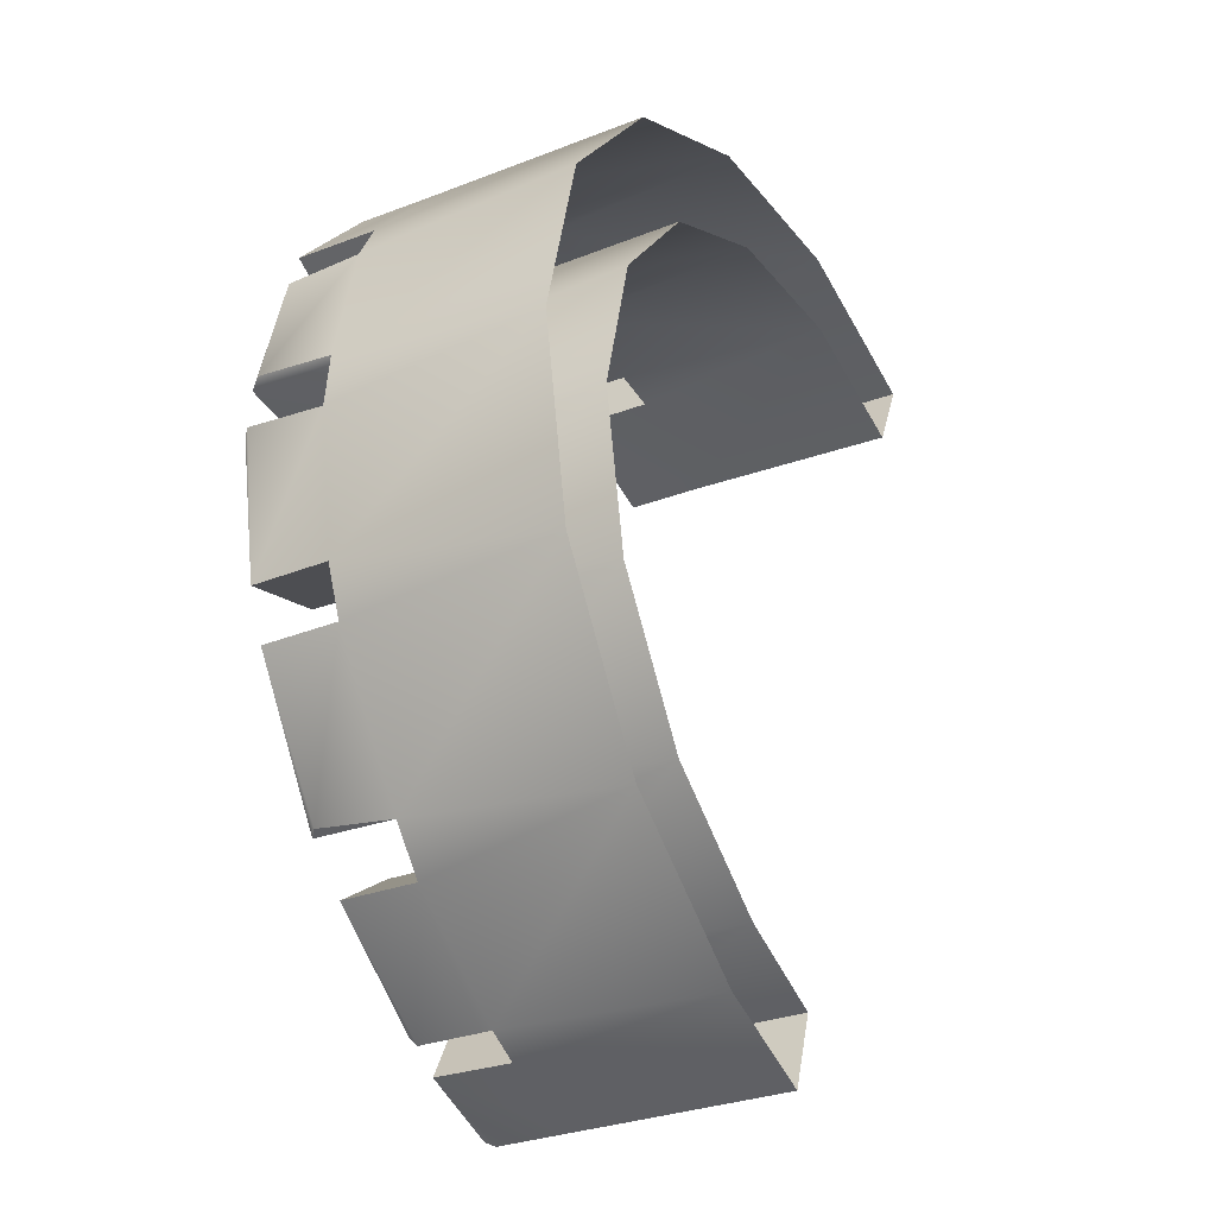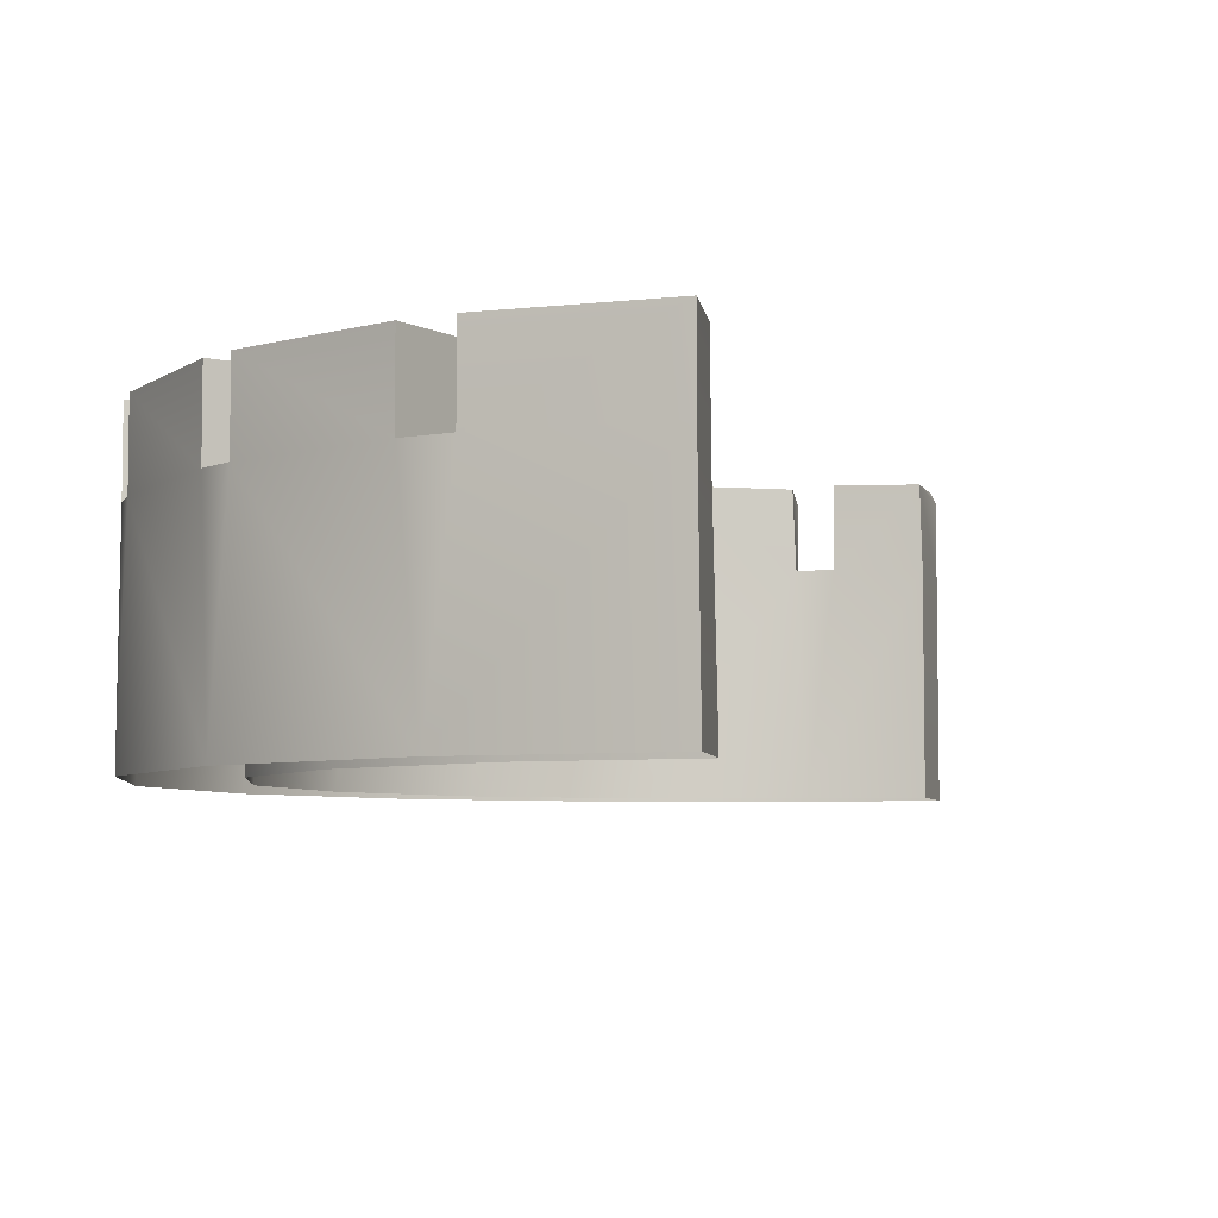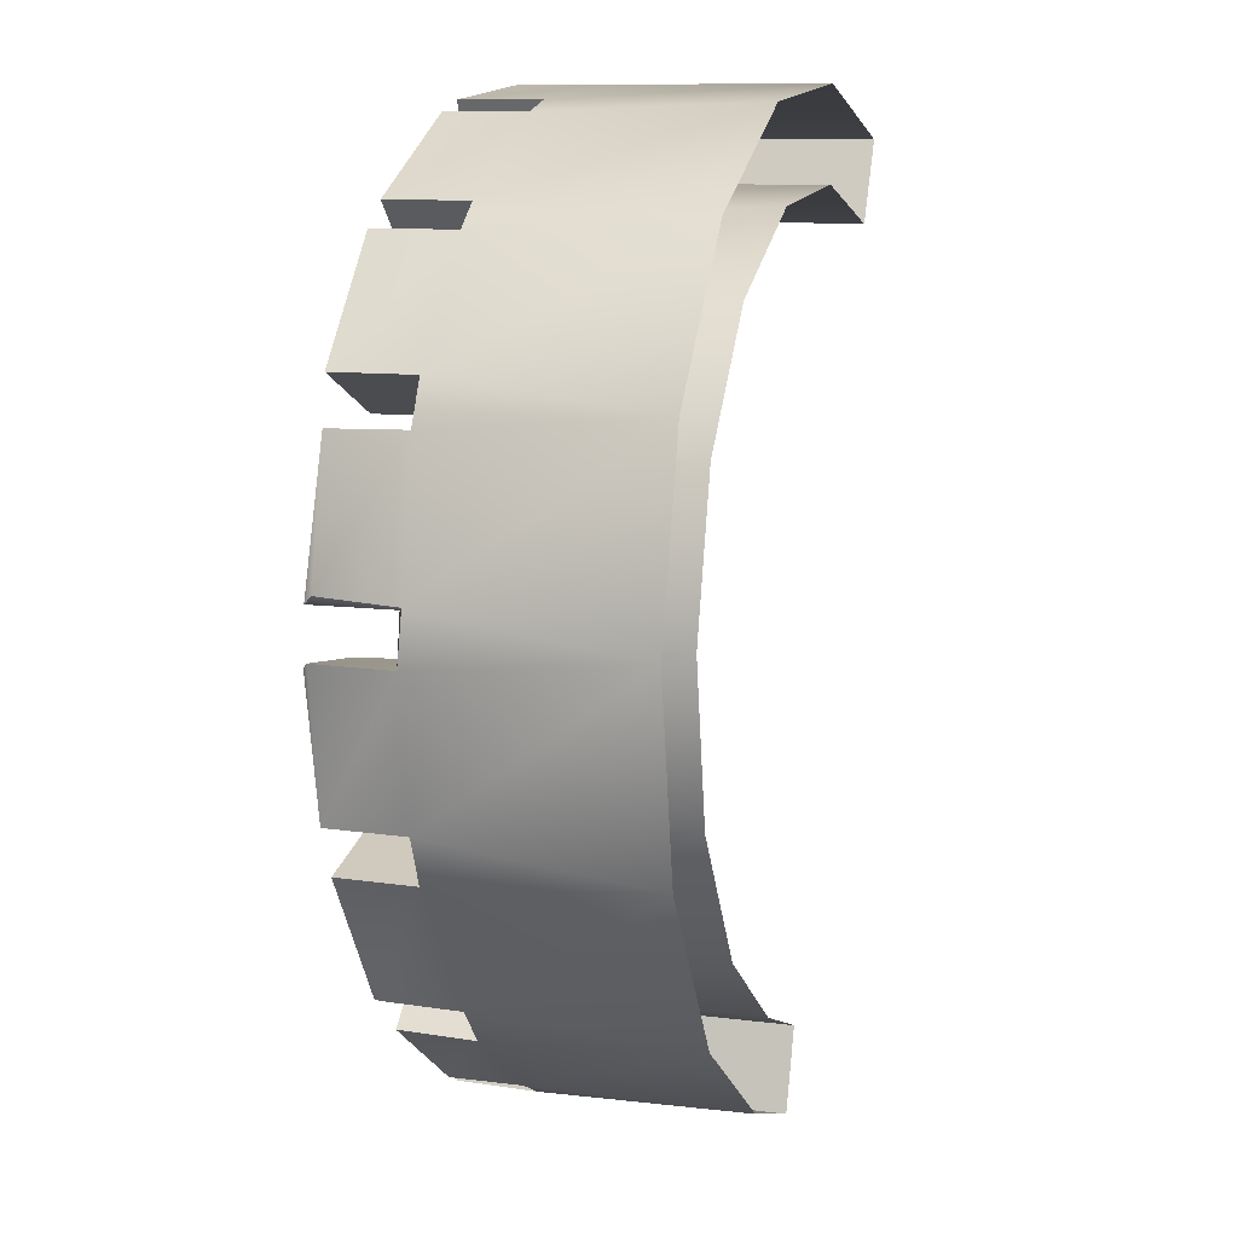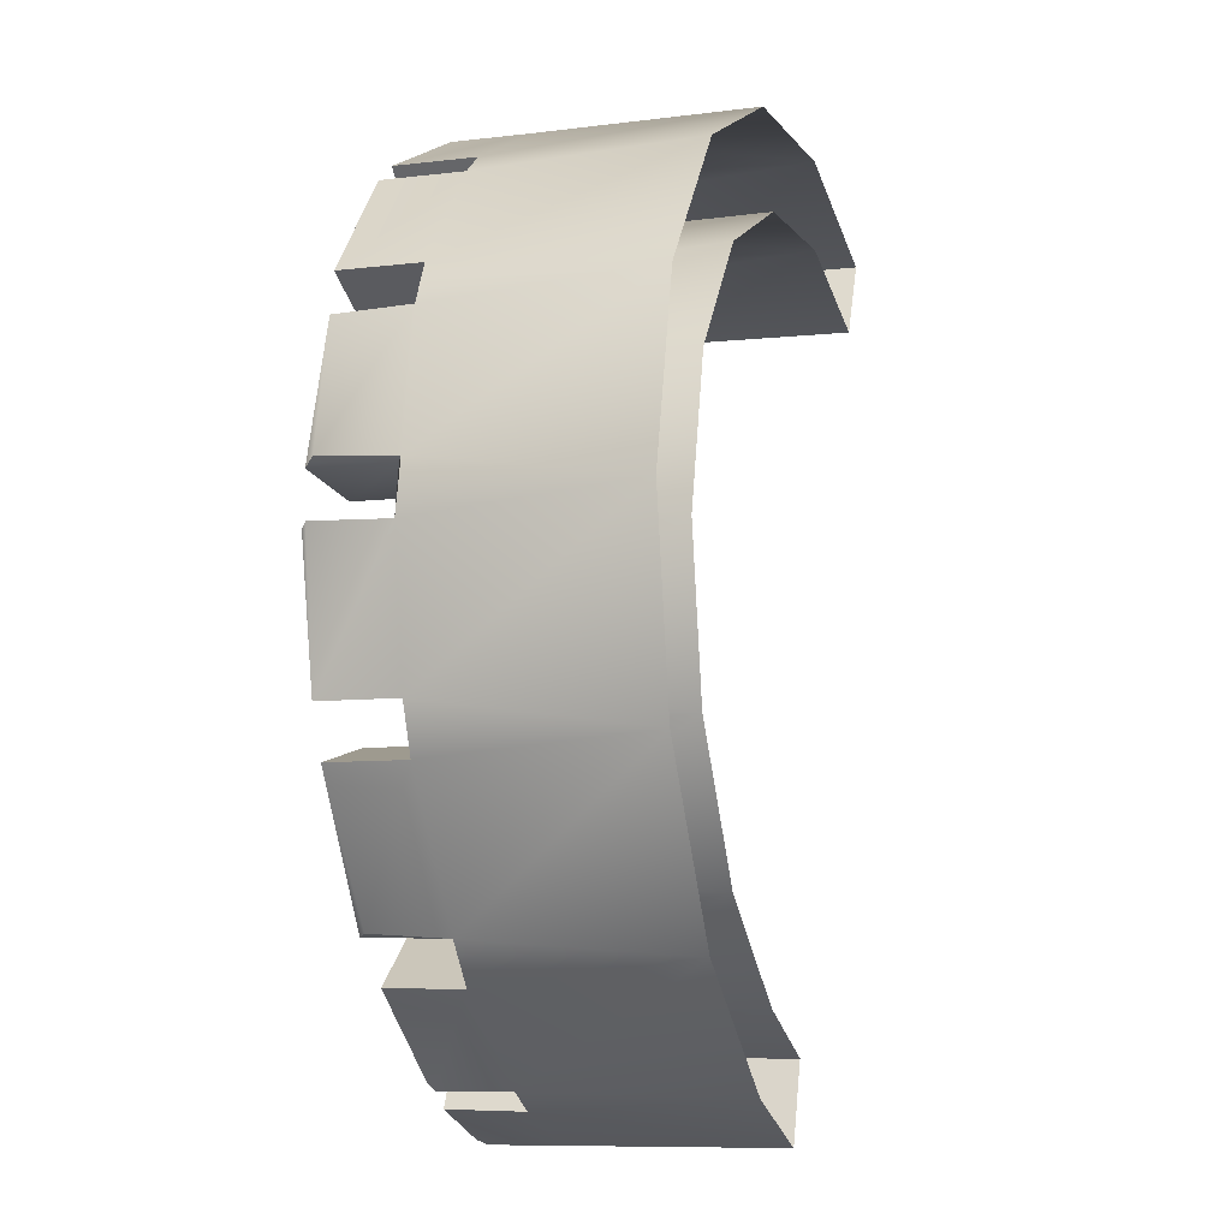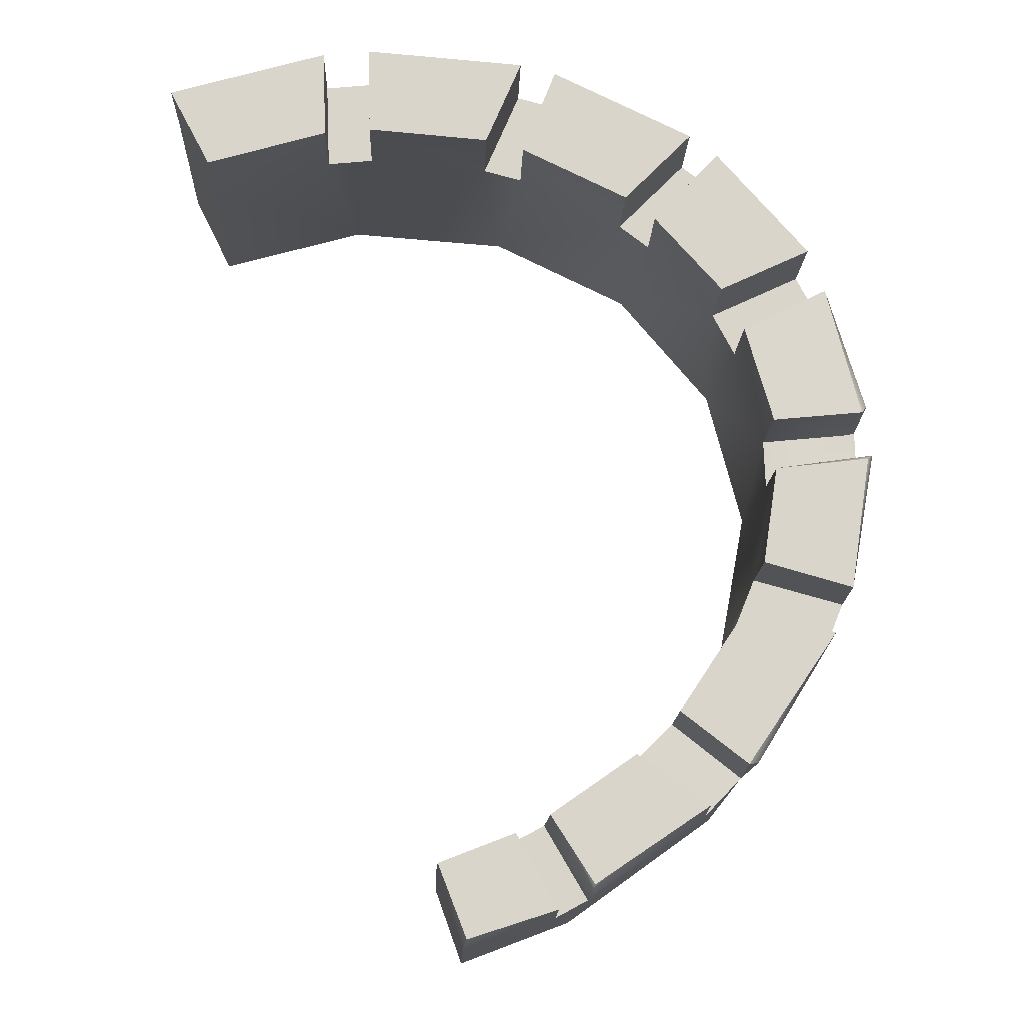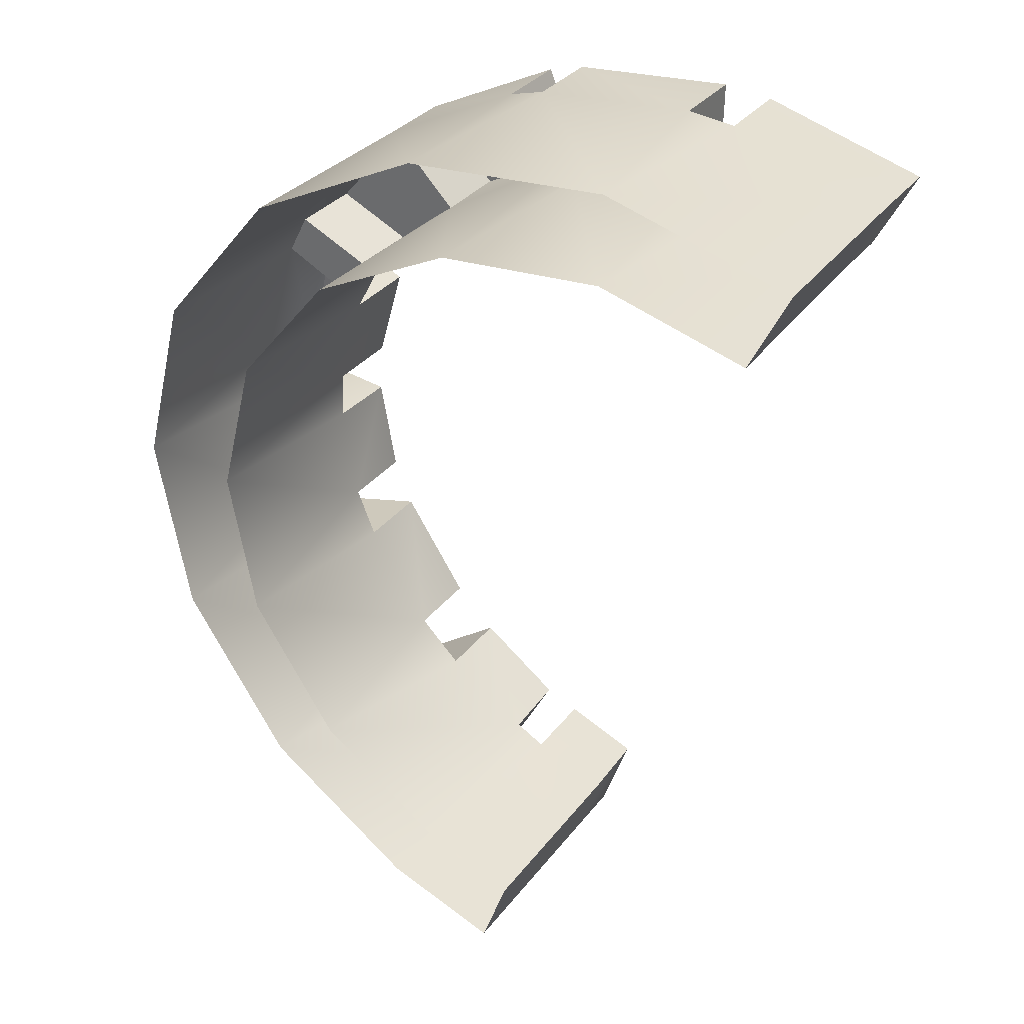
<metadata>
{"format":"obj","ext":"obj","renderer":"f3d","projection":"perspective","resolution":1024,"background":"white","views":[{"elev":-30.7,"azim":118.8,"up":"+Y"},{"elev":-5.8,"azim":-144.6,"up":"+Z"},{"elev":11.1,"azim":107.2,"up":"+Y"},{"elev":-9.3,"azim":107.3,"up":"+Y"},{"elev":-15.1,"azim":-1.8,"up":"+Y"},{"elev":32.3,"azim":-149.1,"up":"+Y"}]}
</metadata>
<code>
g Color_10
v -5.159 16.62 7.69
v -4.29 16.82 0.0003106
v -3.415 16.8 7.69
v 2.419 16.31 7.69
v 2.419 16.31 10.57
v -3.415 16.8 10.57
v 10.58 -10.76 7.625
v 10.5 -10.68 10.57
v 10.87 -10.58 10.27
v 10.5 -10.68 10.57
v 13.79 -5.866 10.46
v 10.87 -10.58 10.27
v -0.5051 -14.18 10.48
v 0.5185 -16.81 10.57
v 0.4223 -16.98 10.21
v 0.5185 -16.81 10.57
v 3.716 -15.78 10.48
v 0.4223 -16.98 10.21
v 11.81 0.2748 10.47
v 15.4 0.8203 10.37
v 15.19 0.6401 10.57
v 15.4 0.8203 10.37
v 14.48 -4.199 10.47
v 15.19 0.6401 10.57
v 15.31 0.7577 7.694
v 15.04 2.427 7.69
v 15.31 2.552 7.528
v 15.05 2.428 10.57
v 13.87 7.261 10.4
v 15.27 2.726 10.24
v 3.434 -12.47 10.44
v 4.989 -14.91 10.57
v 4.907 -15.21 10.31
v 4.989 -14.91 10.57
v 9.123 -12.12 10.44
v 4.907 -15.21 10.31
v -10.93 14.95 7.69
v -10.93 14.95 10.57
v -9.42 12.09 10.57
v -9.42 12.09 7.69
v -9.59 12.04 4.411e-05
v -11.02 14.93 2.26e-05
v -0.5743 -14.21 7.69
v 0.4223 -16.98 0.0003244
v -0.5743 -14.21 0.0003235
v 0.4223 -16.98 7.69
v -0.5051 -14.18 10.48
v 0.4223 -16.98 10.21
v 2.502 12.78 7.69
v 1.098 13.16 7.69
v 2.419 16.31 7.69
v 3.728 15.96 7.69
v 7.487 10.03 7.69
v 6.395 10.88 7.69
v 8.886 13.43 7.69
v 9.904 12.64 7.69
v 10.76 5.665 7.69
v 9.956 7.227 7.69
v 13.25 8.783 7.69
v 14 7.327 7.69
v 11.83 0.3534 7.69
v 11.77 2.109 7.69
v 15.04 2.427 7.69
v 15.31 0.7577 7.694
v 10.52 -5.096 7.69
v 11.25 -3.31 7.69
v 14.56 -4.221 7.69
v 13.87 -5.887 7.69
v 6.505 -10.34 7.69
v 8.073 -8.791 7.69
v 10.58 -10.76 7.625
v 9.209 -12.18 7.69
v 9.956 7.227 7.69
v 7.044 10.56 0.0003105
v 7.487 10.03 7.69
v 10.59 6.325 0.0003118
v 10.76 5.665 7.69
v 11.77 2.109 7.69
v 11.96 1.044 0.000314
v 6.395 10.88 10.57
v 2.502 12.78 10.57
v 3.728 15.96 10.57
v 8.886 13.43 10.57
v 9.956 7.227 10.57
v 7.487 10.03 10.57
v 9.904 12.64 10.57
v 13.25 8.783 10.57
v 8.886 13.43 7.69
v 3.123 16.25 0.0003089
v 9.491 13.14 0.0003089
v 3.728 15.96 7.69
v 2.419 16.31 7.69
v -4.29 16.82 0.0003106
v -3.415 16.8 7.69
v 2.419 16.31 7.69
v 1.098 13.16 7.69
v 1.098 13.16 10.57
v 2.419 16.31 10.57
v 6.395 10.88 7.69
v 2.502 12.78 10.57
v 6.395 10.88 10.57
v 2.502 12.78 7.69
v 1.853 13.1 0.0003104
v 1.098 13.16 7.69
v 7.044 10.56 0.0003105
v 7.487 10.03 7.69
v -3.344 13.54 7.69
v -3.344 13.54 10.57
v 1.098 13.16 10.57
v 9.956 7.227 7.69
v 7.487 10.03 10.57
v 9.956 7.227 10.57
v 2.502 12.78 7.69
v 3.728 15.96 7.69
v 3.728 15.96 10.57
v 2.502 12.78 10.57
v 3.728 15.96 7.69
v 8.886 13.43 10.57
v 3.728 15.96 10.57
v 8.886 13.43 7.69
v 9.904 12.64 7.69
v 9.491 13.14 0.0003089
v 13.25 8.783 7.69
v 13.84 7.942 0.0003098
v 13.25 8.783 10.57
v 9.904 12.64 10.57
v 14 7.327 7.69
v 15.31 2.552 7.528
v 15.51 1.464 0.0003131
v 15.27 2.726 10.24
v 13.87 7.261 10.4
v 15.31 0.7577 7.694
v 14.56 -4.221 7.69
v 14.25 -5.313 0.0003158
v 13.87 -5.887 7.69
v 14.48 -4.199 10.47
v 15.4 0.8203 10.37
v 10.58 -10.76 7.625
v 10.87 -10.58 10.27
v 13.79 -5.866 10.46
v 8.886 13.43 7.69
v 6.395 10.88 7.69
v 6.395 10.88 10.57
v 8.886 13.43 10.57
v 7.487 10.03 7.69
v 9.904 12.64 7.69
v 9.904 12.64 10.57
v 7.487 10.03 10.57
v 13.25 8.783 7.69
v 9.956 7.227 7.69
v 9.956 7.227 10.57
v 13.25 8.783 10.57
v 11.77 2.109 7.69
v 10.76 5.665 7.69
v 10.76 5.665 10.57
v 11.77 2.109 10.57
v 11.83 0.3534 7.69
v 11.96 1.044 0.000314
v 11.25 -3.31 7.69
v 11.81 0.2748 10.47
v 11.25 -3.31 10.57
v 10.93 -4.481 0.0003171
v 10.52 -5.096 7.69
v 8.073 -8.791 7.69
v 10.52 -5.096 10.57
v 8.073 -8.791 10.57
v 7.666 -9.407 0.0003193
v 6.505 -10.34 7.69
v 3.343 -12.53 7.69
v 6.505 -10.34 10.57
v 3.434 -12.47 10.44
v 3.066 -12.7 0.0003215
v 2.219 -13.13 7.676
v -0.5743 -14.21 7.69
v -0.5743 -14.21 0.0003235
v -0.5051 -14.18 10.48
v 2.219 -13.13 10.57
v 10.76 5.665 7.69
v 14 7.327 7.69
v 13.87 7.261 10.4
v 10.76 5.665 10.57
v 14.56 -4.221 7.69
v 11.25 -3.31 7.69
v 11.25 -3.31 10.57
v 14.48 -4.199 10.47
v 10.52 -5.096 7.69
v 13.87 -5.887 7.69
v 13.79 -5.866 10.46
v 10.52 -5.096 10.57
v 6.505 -10.34 7.69
v 9.209 -12.18 7.69
v 9.123 -12.12 10.44
v 6.505 -10.34 10.57
v 4.907 -15.21 7.703
v 10.25 -11.36 0.0003199
v 4.611 -15.39 0.0003229
v 9.209 -12.18 7.69
v 10.58 -10.76 7.625
v 14.25 -5.313 0.0003158
v 13.87 -5.887 7.69
v 3.749 -15.83 7.677
v 3.716 -15.78 10.48
v 2.219 -13.13 10.57
v 2.219 -13.13 7.676
v 4.907 -15.21 7.703
v 3.749 -15.83 7.677
v 2.219 -13.13 7.676
v 3.343 -12.53 7.69
v -9.42 12.09 7.69
v -4.191 13.57 0.0003117
v -9.59 12.04 4.411e-05
v -5.031 13.37 7.69
v -3.344 13.54 7.69
v 1.098 13.16 7.69
v 1.853 13.1 0.0003104
v -9.42 12.09 10.57
v -10.93 14.95 10.57
v -5.159 16.62 10.57
v -5.031 13.37 10.57
v -10.93 14.95 7.69
v -11.02 14.93 2.26e-05
v -4.29 16.82 0.0003106
v -5.159 16.62 7.69
v -10.93 14.95 10.57
v -5.159 16.62 10.57
v -9.42 12.09 7.69
v -9.42 12.09 10.57
v -5.031 13.37 10.57
v -5.031 13.37 7.69
v 1.098 13.16 10.57
v -3.344 13.54 10.57
v -3.415 16.8 10.57
v 2.419 16.31 10.57
v -5.159 16.62 7.69
v -5.031 13.37 7.69
v -5.031 13.37 10.57
v -5.159 16.62 10.57
v -3.415 16.8 10.57
v -3.344 13.54 10.57
v -3.344 13.54 7.69
v -3.415 16.8 7.69
v -3.415 16.8 7.69
v -3.344 13.54 7.69
v -5.031 13.37 7.69
v -5.159 16.62 7.69
v 8.073 -8.791 10.57
v 10.52 -5.096 10.57
v 13.79 -5.866 10.46
v 10.5 -10.68 10.57
v 10.58 -10.76 7.625
v 8.073 -8.791 7.69
v 8.073 -8.791 10.57
v 10.5 -10.68 10.57
v 2.219 -13.13 10.57
v 3.716 -15.78 10.48
v 0.5185 -16.81 10.57
v -0.5051 -14.18 10.48
v 3.716 -15.78 10.48
v 0.4223 -16.98 7.69
v 0.4223 -16.98 10.21
v 3.749 -15.83 7.677
v 0.4223 -16.98 0.0003244
v 4.611 -15.39 0.0003229
v 4.907 -15.21 7.703
v 9.209 -12.18 7.69
v 4.907 -15.21 10.31
v 9.123 -12.12 10.44
v 11.25 -3.31 10.57
v 11.81 0.2748 10.47
v 15.19 0.6401 10.57
v 14.48 -4.199 10.47
v 11.83 0.3534 7.69
v 15.31 0.7577 7.694
v 15.4 0.8203 10.37
v 11.81 0.2748 10.47
v 15.04 2.427 7.69
v 15.05 2.428 10.57
v 15.27 2.726 10.24
v 15.31 2.552 7.528
v 11.77 2.109 10.57
v 10.76 5.665 10.57
v 13.87 7.261 10.4
v 15.05 2.428 10.57
v 15.04 2.427 7.69
v 11.77 2.109 7.69
v 11.77 2.109 10.57
v 15.05 2.428 10.57
v 3.434 -12.47 10.44
v 6.505 -10.34 10.57
v 9.123 -12.12 10.44
v 4.989 -14.91 10.57
v 4.907 -15.21 10.31
v 4.907 -15.21 7.703
v 3.343 -12.53 7.69
v 3.434 -12.47 10.44
g Color_10_0
f 3 2 1
f 5 4 3
f 6 5 3
f 9 8 7
f 12 11 10
f 15 14 13
f 18 17 16
f 21 20 19
f 24 23 22
f 27 26 25
f 30 29 28
f 33 32 31
f 36 35 34
f 39 38 37
f 40 39 37
f 41 40 37
f 42 41 37
f 45 44 43
f 44 46 43
f 47 43 46
f 48 47 46
f 51 50 49
f 52 51 49
f 55 54 53
f 56 55 53
f 59 58 57
f 60 59 57
f 63 62 61
f 64 63 61
f 67 66 65
f 68 67 65
f 71 70 69
f 72 71 69
f 75 74 73
f 74 76 73
f 76 77 73
f 77 76 78
f 76 79 78
f 82 81 80
f 83 82 80
f 86 85 84
f 87 86 84
f 90 89 88
f 89 91 88
f 89 92 91
f 89 93 92
f 93 94 92
f 97 96 95
f 98 97 95
f 101 100 99
f 100 102 99
f 102 103 99
f 103 102 104
f 103 105 99
f 105 106 99
f 108 107 104
f 109 108 104
f 111 106 110
f 112 111 110
f 115 114 113
f 116 115 113
f 119 118 117
f 118 120 117
f 122 120 121
f 122 121 123
f 124 122 123
f 125 123 121
f 126 125 121
f 124 123 127
f 124 127 128
f 129 124 128
f 130 128 127
f 131 130 127
f 132 129 128
f 129 132 133
f 134 129 133
f 134 133 135
f 136 133 132
f 137 136 132
f 139 138 135
f 140 139 135
f 143 142 141
f 144 143 141
f 147 146 145
f 148 147 145
f 151 150 149
f 152 151 149
f 155 154 153
f 156 155 153
f 158 157 153
f 157 158 159
f 160 157 159
f 161 160 159
f 158 162 159
f 162 163 159
f 163 162 164
f 165 163 164
f 166 165 164
f 162 167 164
f 167 168 164
f 168 167 169
f 170 168 169
f 171 170 169
f 167 172 169
f 172 173 169
f 174 173 172
f 175 174 172
f 174 176 173
f 176 177 173
f 180 179 178
f 181 180 178
f 184 183 182
f 185 184 182
f 188 187 186
f 189 188 186
f 192 191 190
f 193 192 190
f 196 195 194
f 195 197 194
f 195 198 197
f 195 199 198
f 199 200 198
f 203 202 201
f 204 203 201
f 207 206 205
f 208 207 205
f 211 210 209
f 210 212 209
f 212 210 213
f 213 210 214
f 210 215 214
f 218 217 216
f 219 218 216
f 222 221 220
f 223 222 220
f 220 224 223
f 224 225 223
f 228 227 226
f 229 228 226
f 232 231 230
f 233 232 230
f 236 235 234
f 237 236 234
f 240 239 238
f 241 240 238
f 244 243 242
f 245 244 242
f 248 247 246
f 249 248 246
f 252 251 250
f 253 252 250
f 256 255 254
f 257 256 254
f 260 259 258
f 259 261 258
f 259 262 261
f 262 263 261
f 263 264 261
f 266 264 265
f 267 266 265
f 270 269 268
f 271 270 268
f 274 273 272
f 275 274 272
f 278 277 276
f 279 278 276
f 282 281 280
f 283 282 280
f 286 285 284
f 287 286 284
f 290 289 288
f 291 290 288
f 294 293 292
f 295 294 292

</code>
